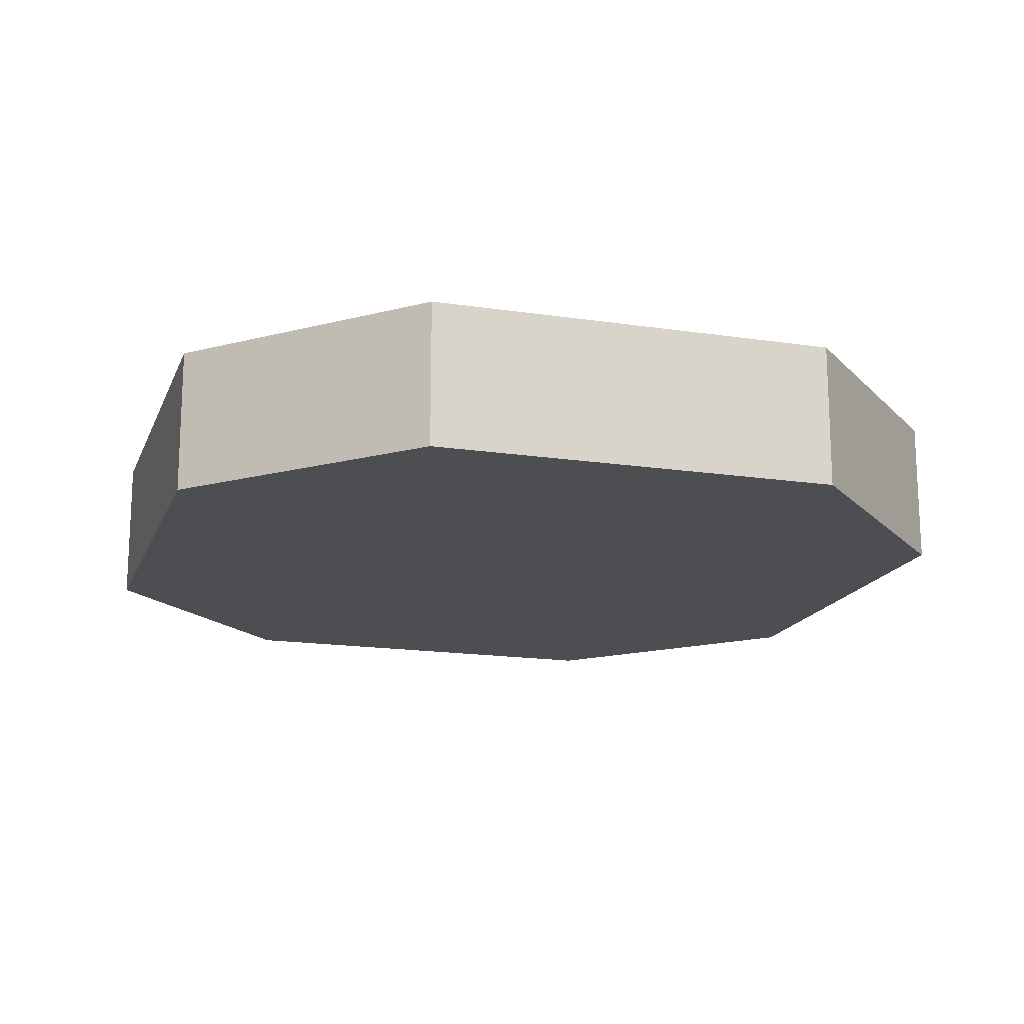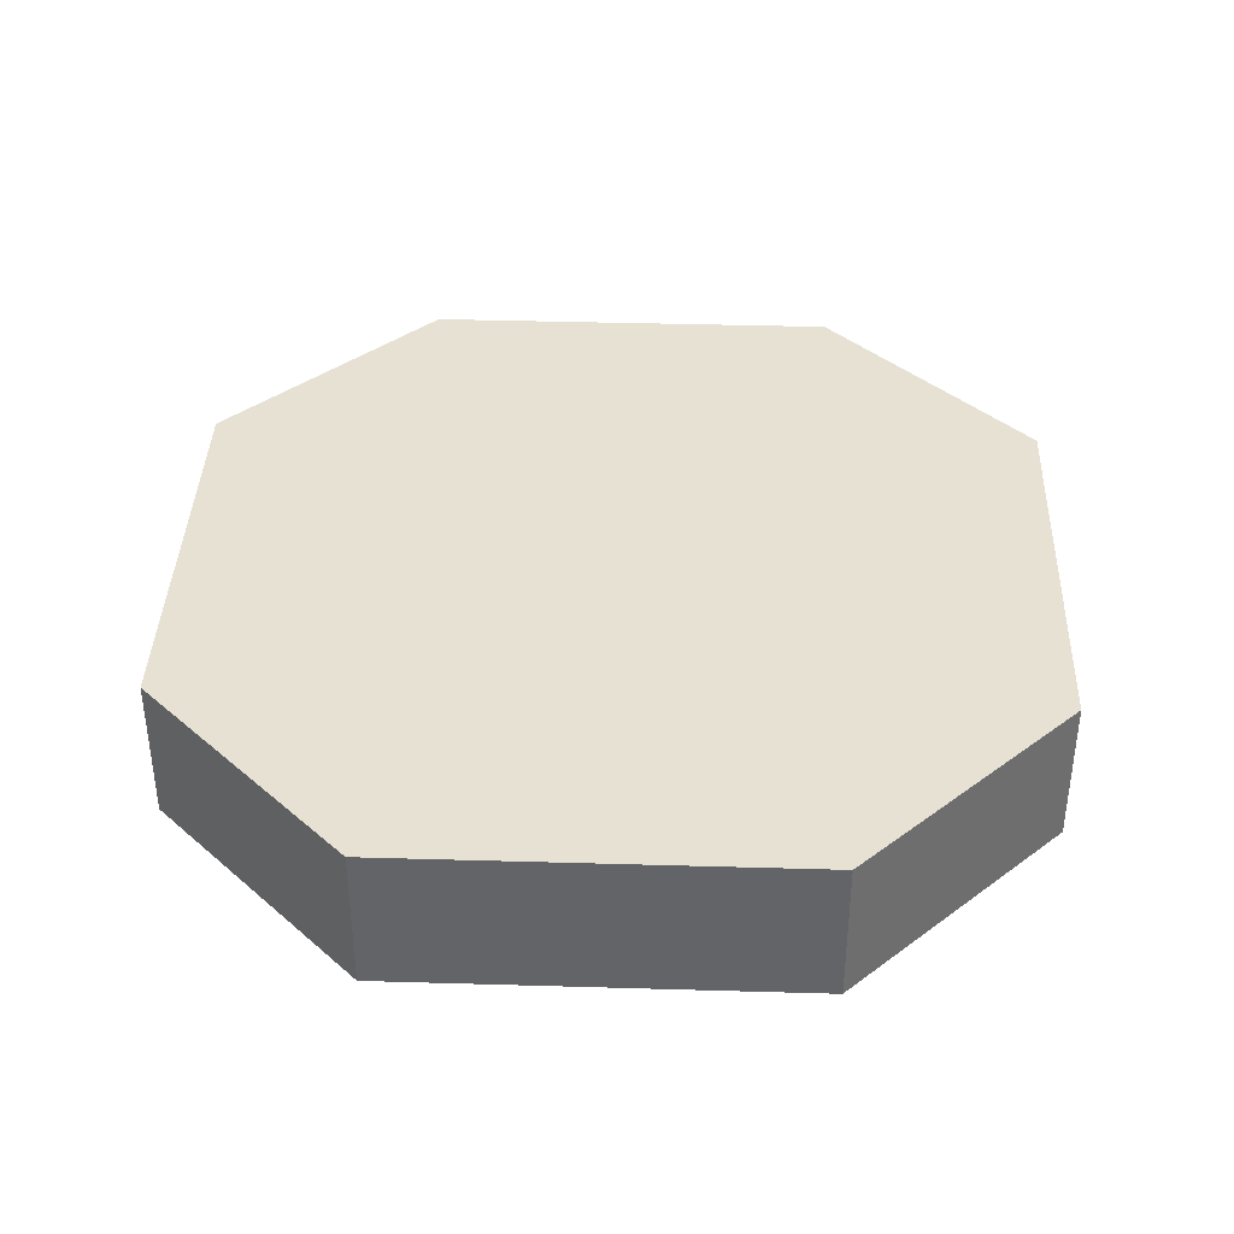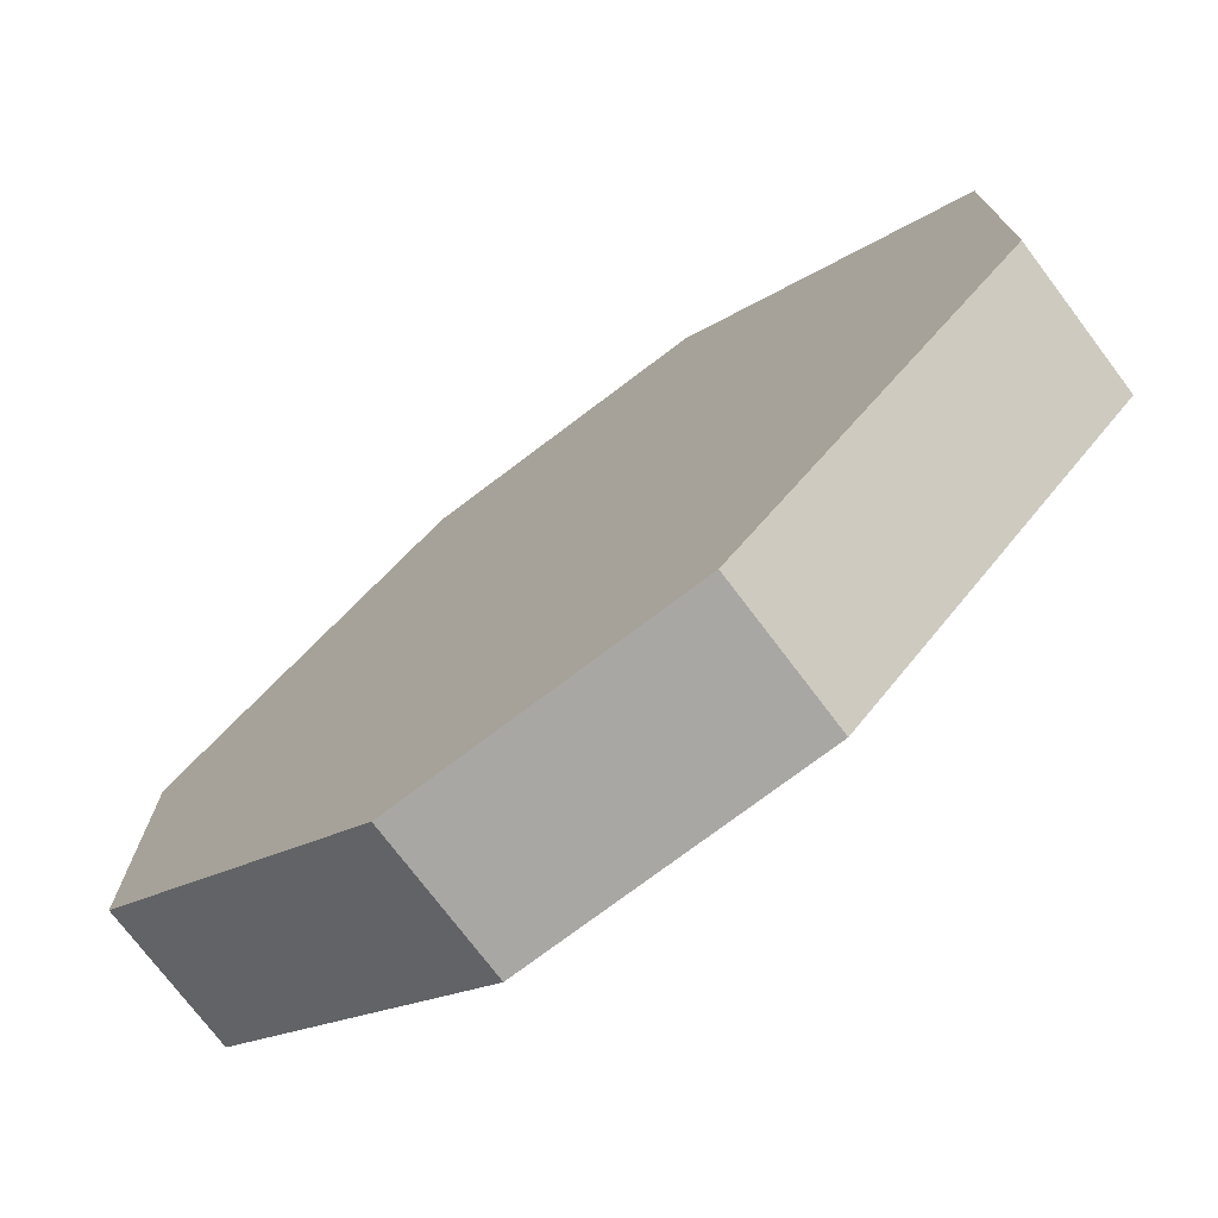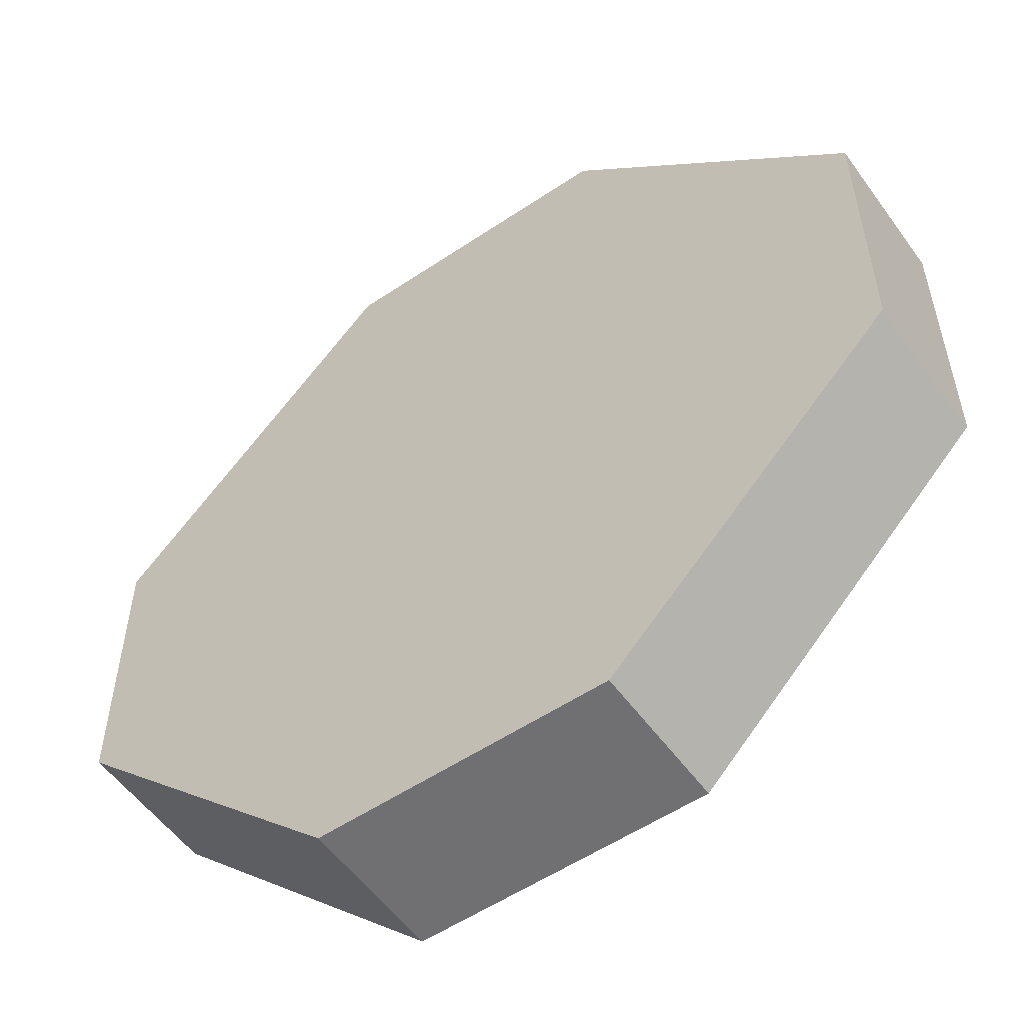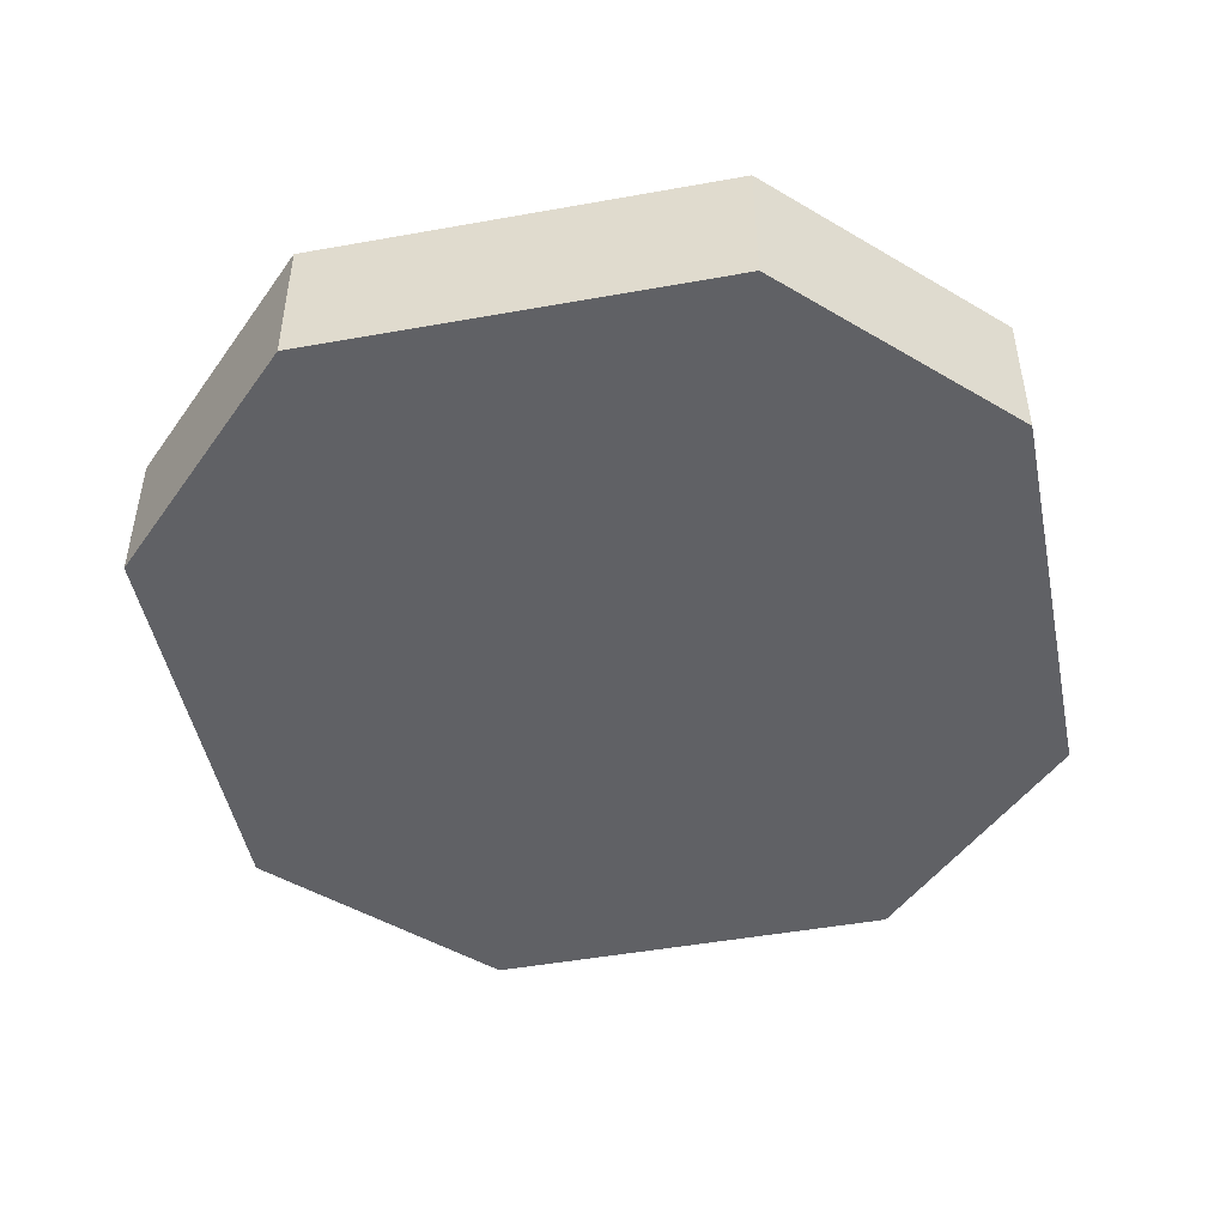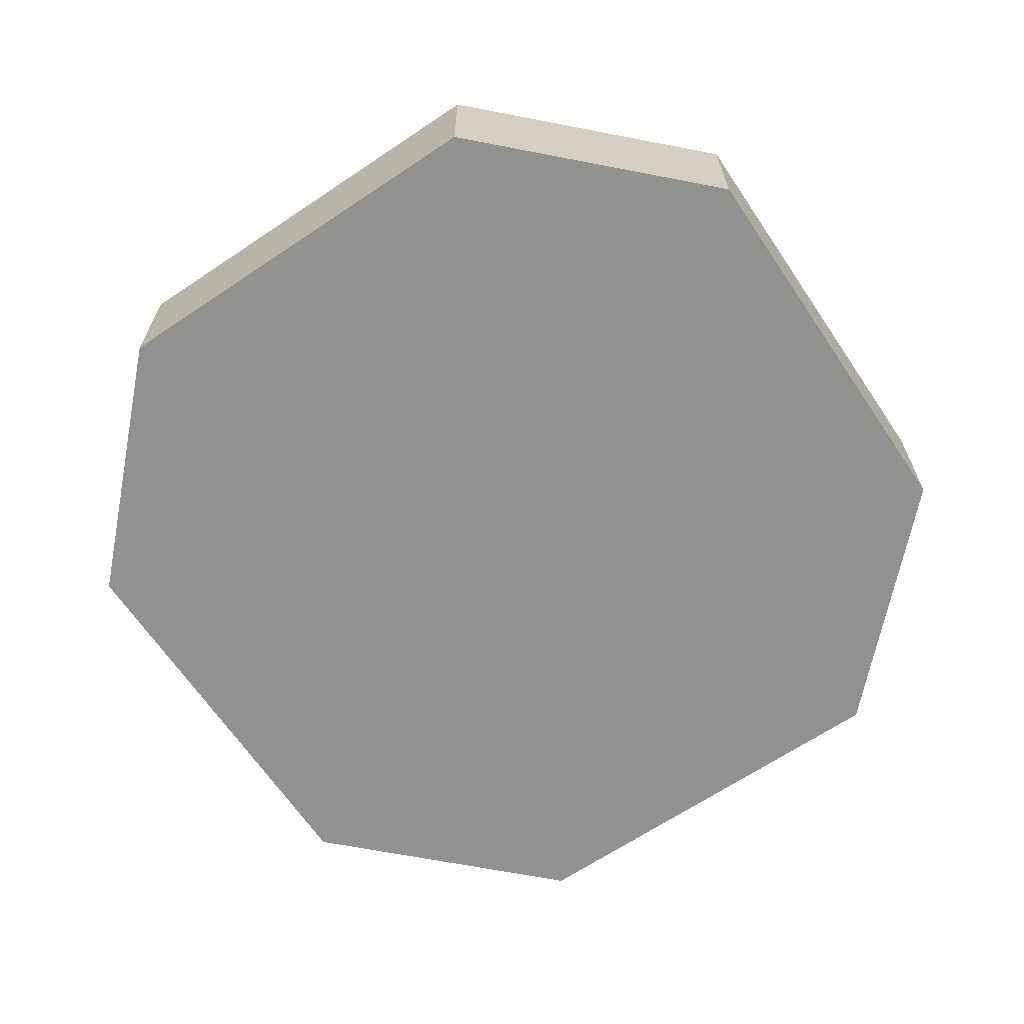
<metadata>
{"format":"obj","ext":"obj","renderer":"f3d","projection":"perspective","resolution":1024,"background":"white","views":[{"elev":-16.8,"azim":-62.0,"up":"+Y"},{"elev":38.6,"azim":-42.9,"up":"+Y"},{"elev":-74.8,"azim":-142.9,"up":"+Z"},{"elev":-55.0,"azim":35.3,"up":"+Z"},{"elev":-48.0,"azim":56.4,"up":"+Y"},{"elev":-65.9,"azim":169.0,"up":"+Y"}]}
</metadata>
<code>
g default
v -2.5 -1.25 7.5
v 2.5 -1.25 7.5
v -7.5 -1.25 2.5
v 7.5 -1.25 2.5
v -7.5 -1.25 -2.5
v 7.5 -1.25 -2.5
v -2.5 -1.25 -7.5
v 2.5 -1.25 -7.5
v 2.5 1.25 -7.5
v 7.5 1.25 -2.5
v -2.5 1.25 -7.5
v -7.5 1.25 -2.5
v -7.5 1.25 2.5
v -2.5 1.25 7.5
v 2.5 1.25 7.5
v 7.5 1.25 2.5
g pPlane2
f 10 9 11 12 13 14 15 16
f 6 4 2 1 3 5 7 8
f 6 8 9 10
f 8 7 11 9
f 7 5 12 11
f 5 3 13 12
f 3 1 14 13
f 1 2 15 14
f 2 4 16 15
f 4 6 10 16

</code>
